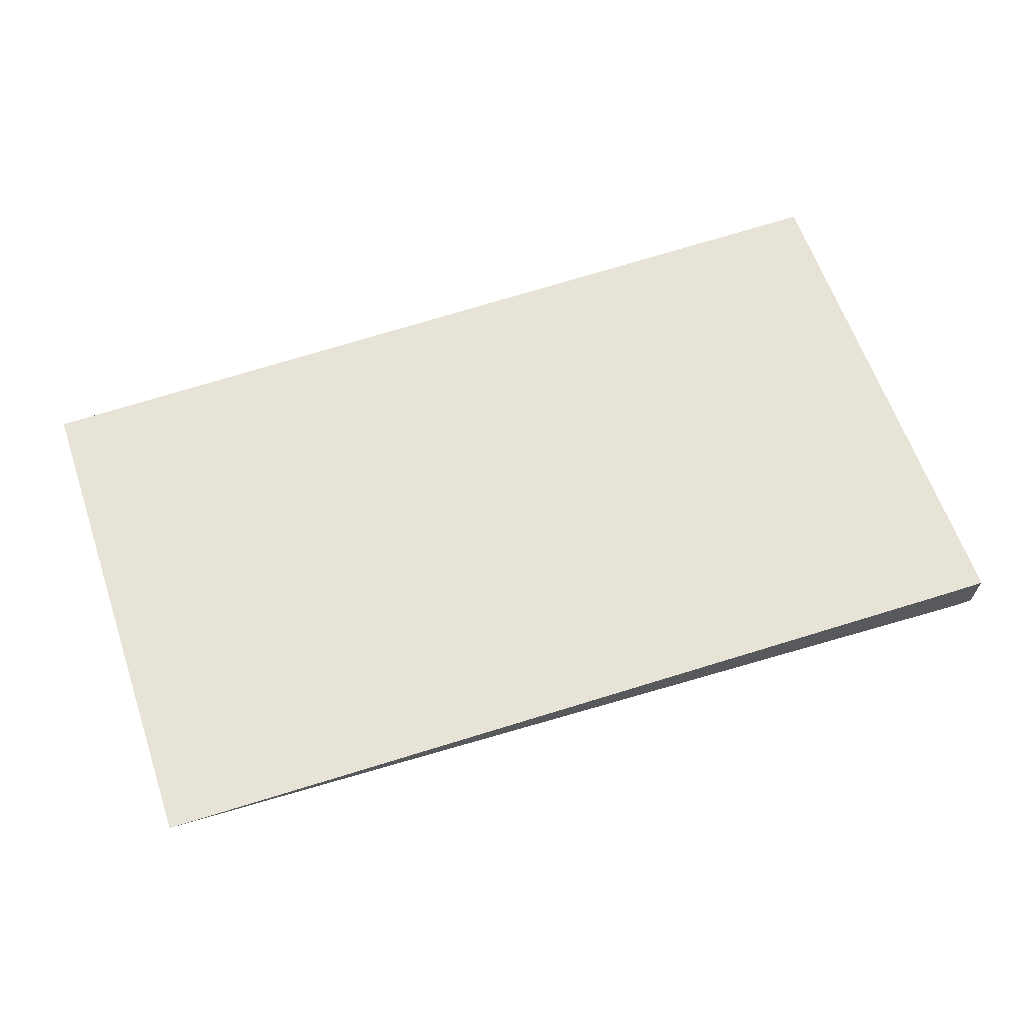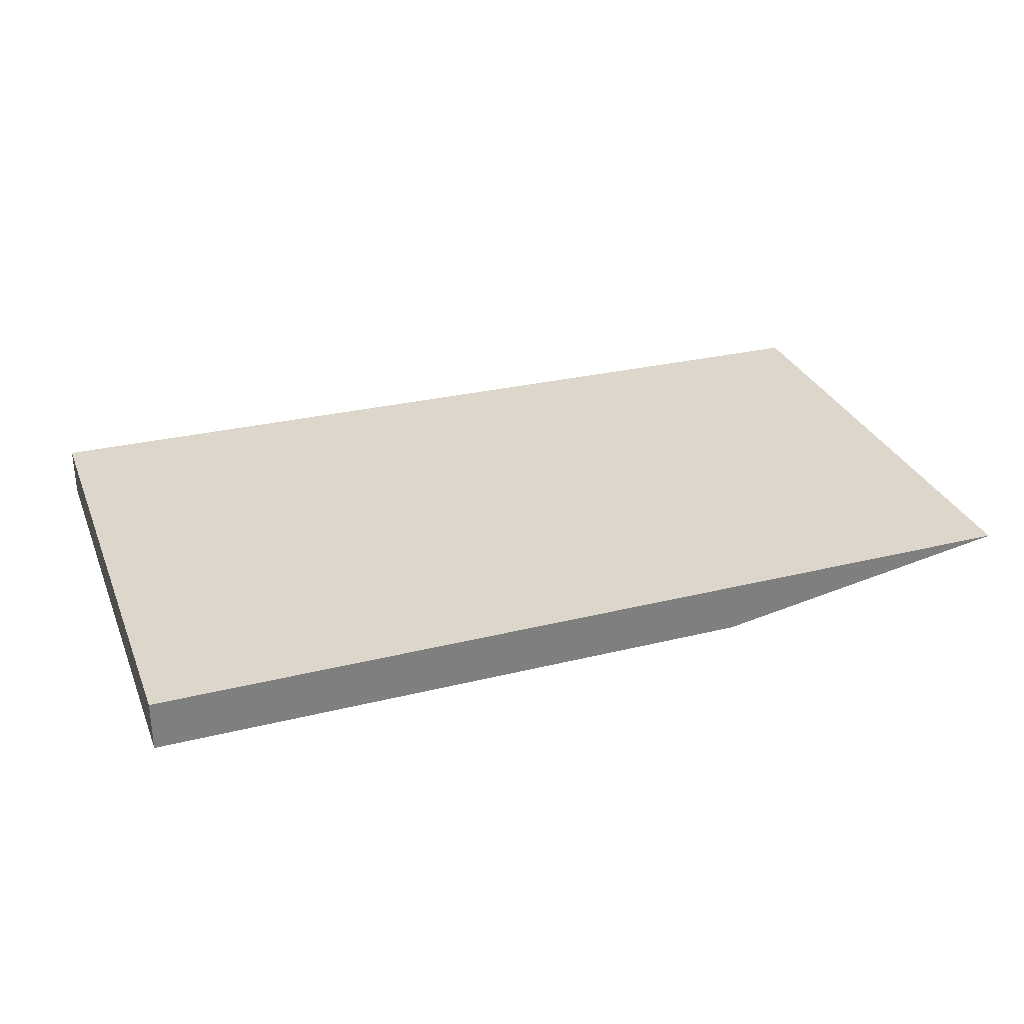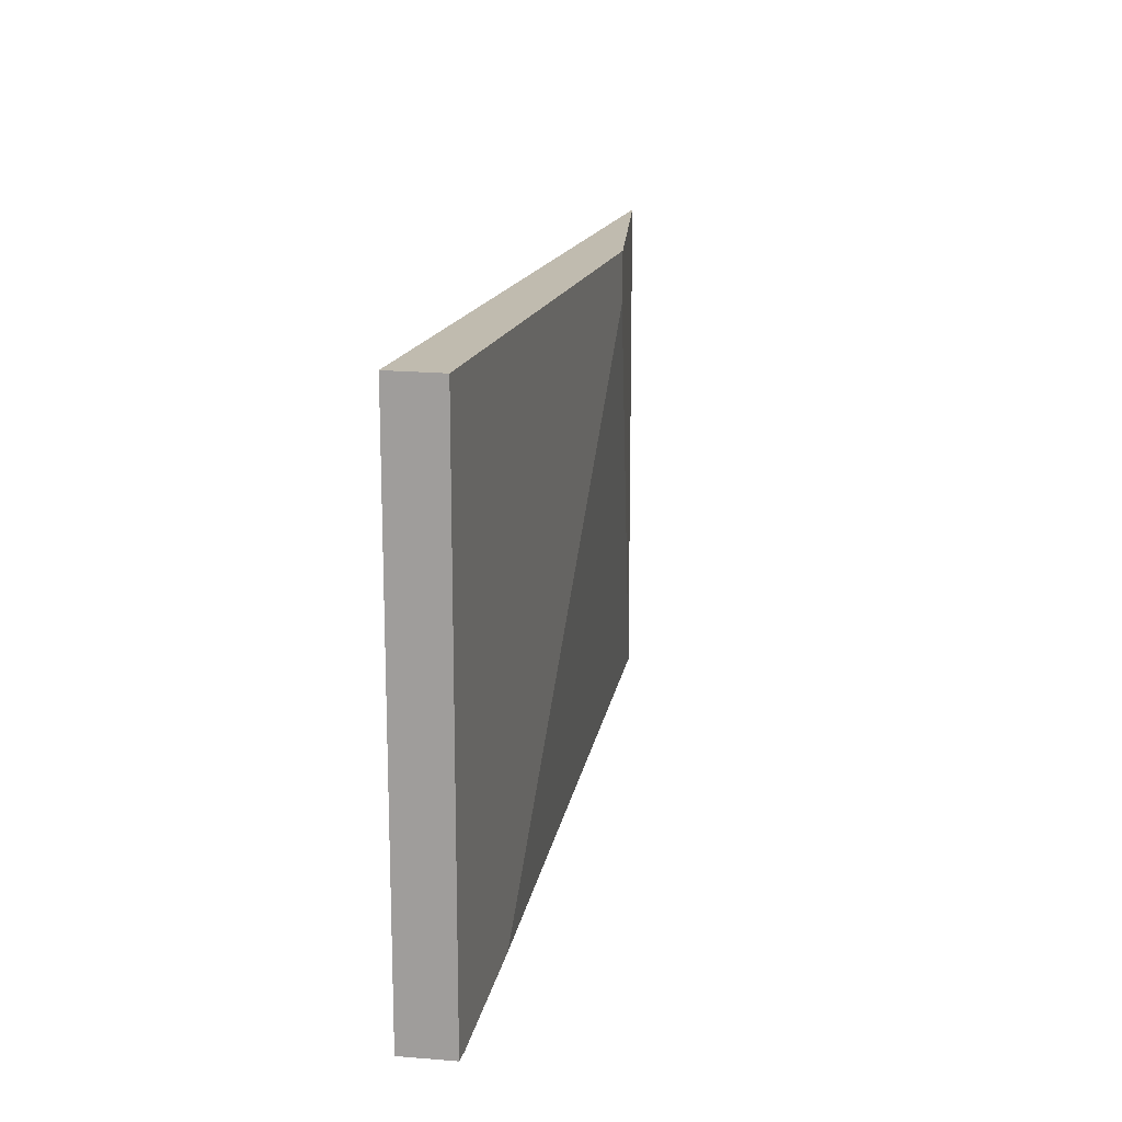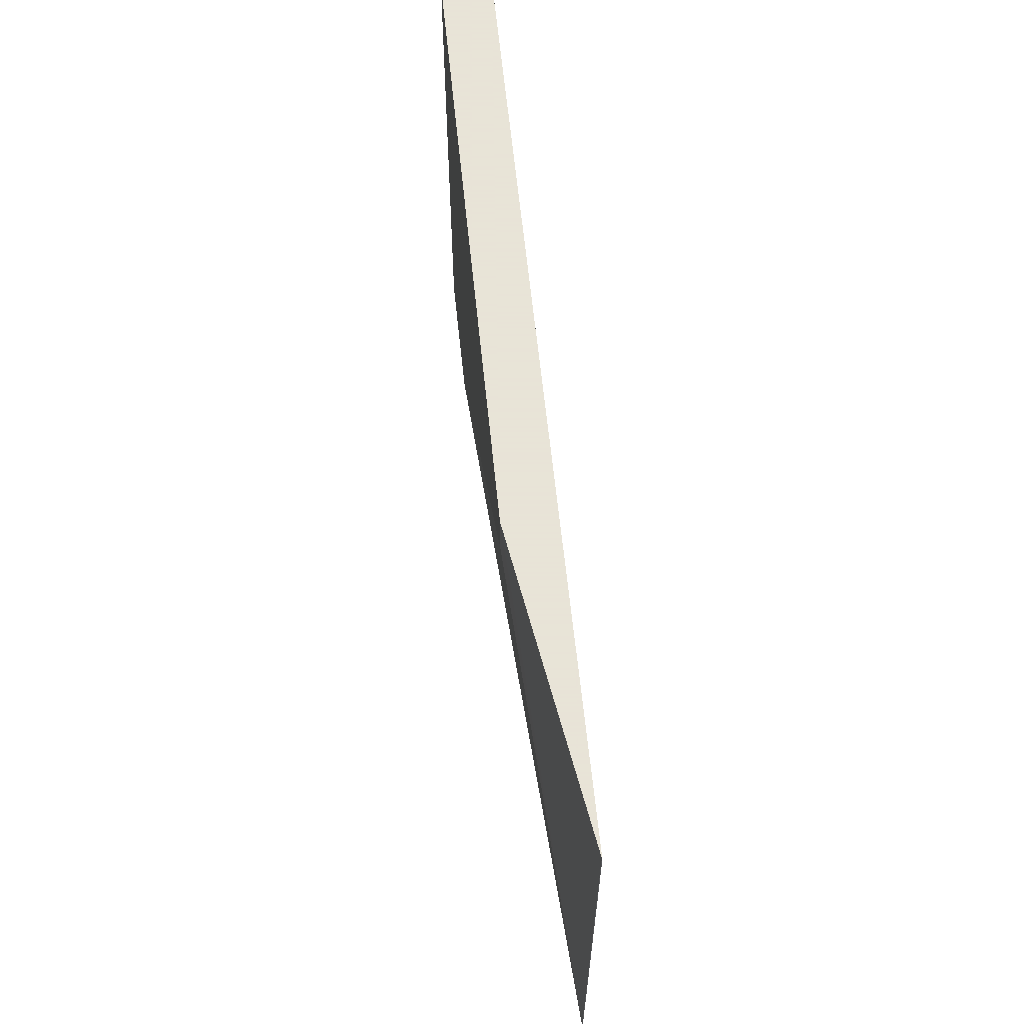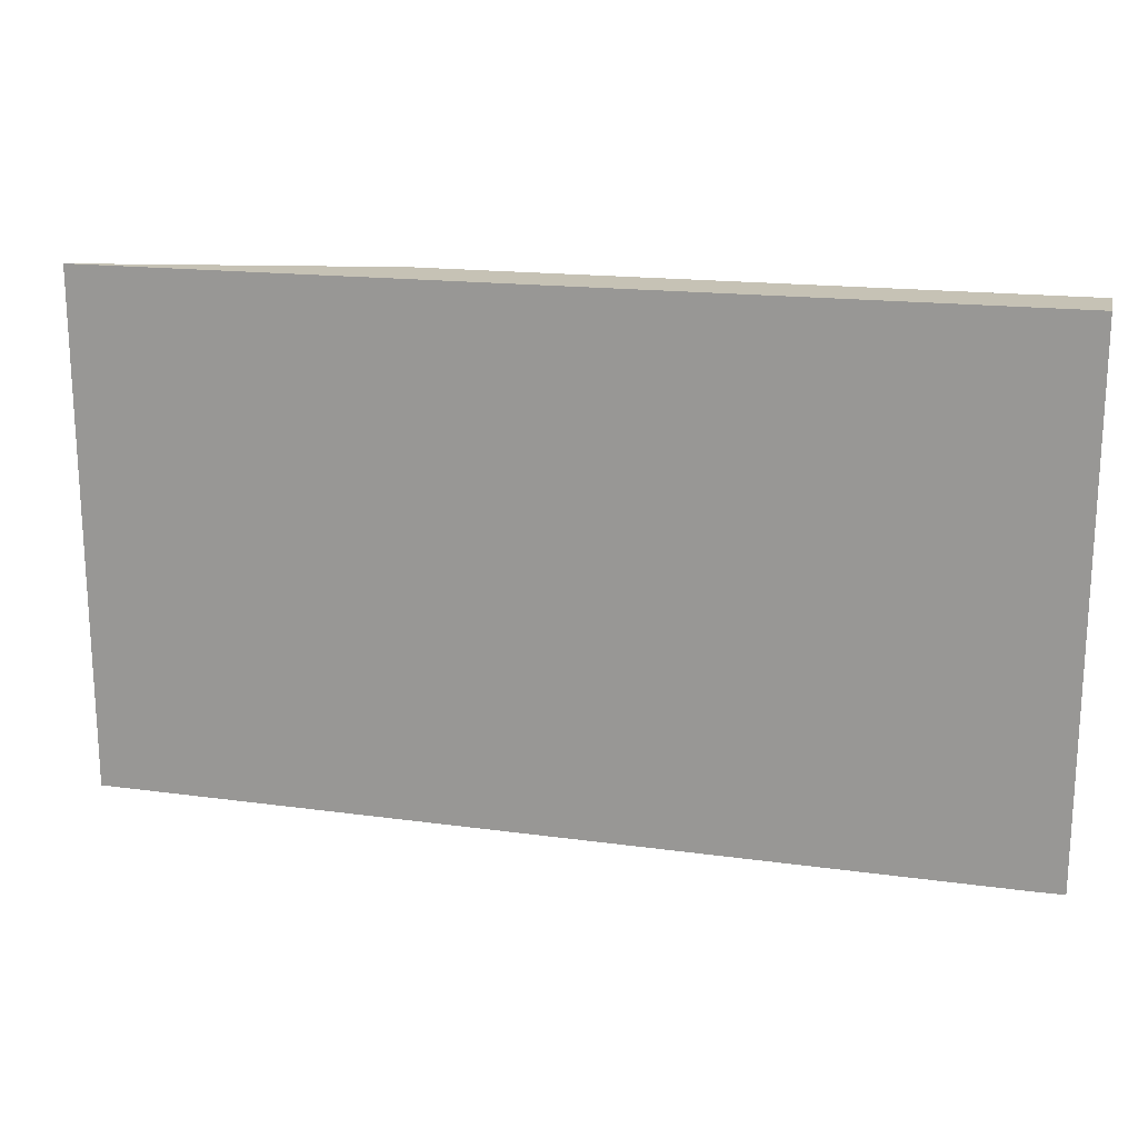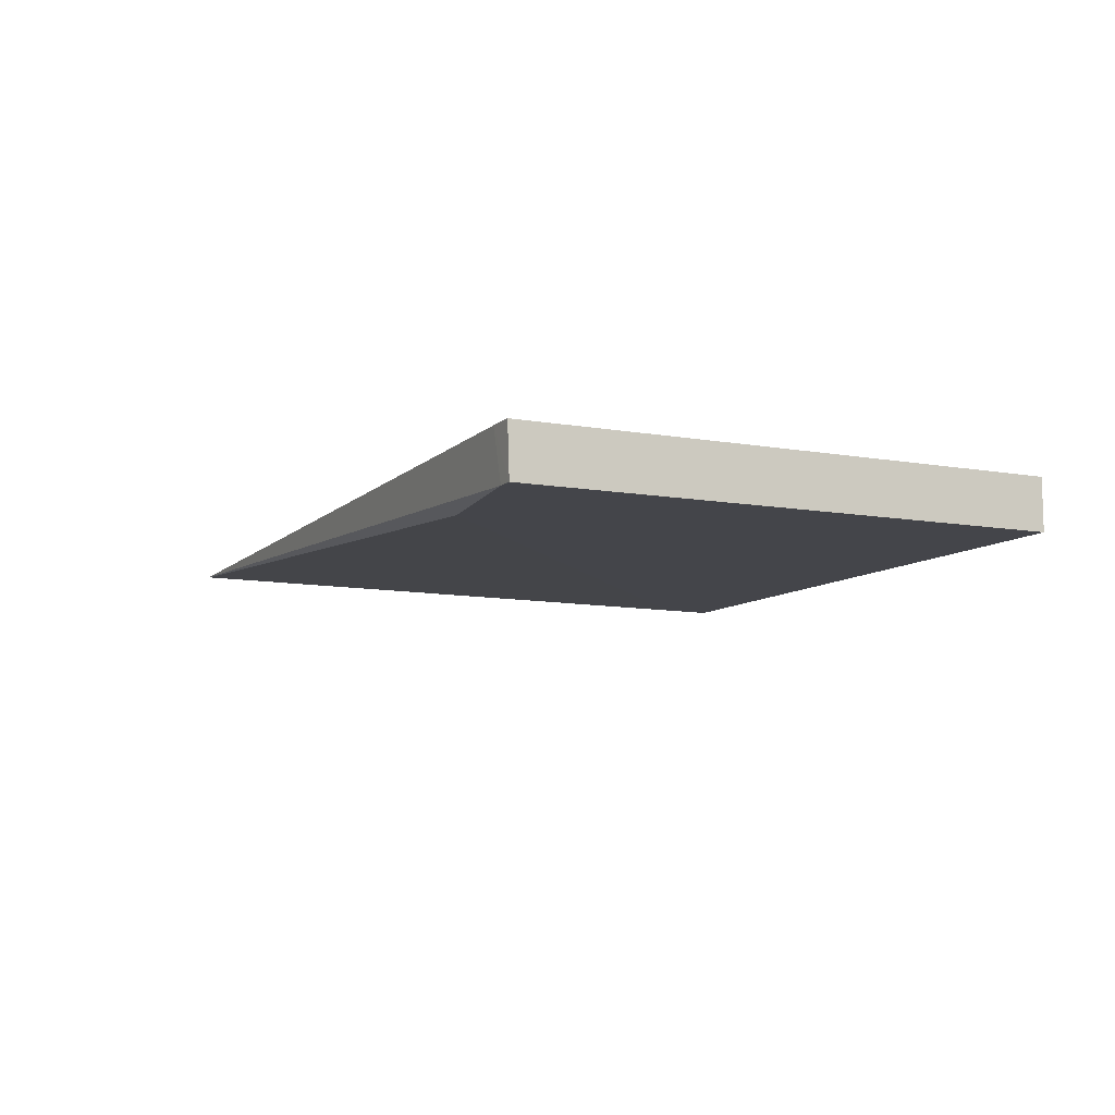
<metadata>
{"format":"obj","ext":"obj","renderer":"f3d","projection":"perspective","resolution":1024,"background":"white","views":[{"elev":62.4,"azim":161.1,"up":"+Y"},{"elev":30.4,"azim":-19.7,"up":"+Y"},{"elev":16.0,"azim":-77.2,"up":"+Z"},{"elev":61.4,"azim":84.3,"up":"+Z"},{"elev":18.9,"azim":-167.6,"up":"+Z"},{"elev":-9.2,"azim":-115.7,"up":"+Y"}]}
</metadata>
<code>
v 0.182 0.02147 -0.6043
v 0.1774 0.0001725 -0.6036
v 0.1706 0.0002287 -0.6036
v 0.1706 0.02147 -0.6043
v 0.5544 0.02147 -0.597
v 0.2336 0.0001725 -0.5958
v 0.1707 0.0001725 -0.6036
v 0.1706 0.0001725 -0.5992
v 0.1706 0.02147 -0.3832
v 0.5544 0.02147 -0.3836
v 0.5541 0.02131 -0.5967
v 0.2549 0.0001725 -0.5745
v 0.1706 0.0001725 -0.3832
v 0.534 0.02147 -0.3832
v 0.5544 0.02146 -0.3832
v 0.5541 0.02131 -0.3832
v 0.4262 0.0001725 -0.3832
v 0.4253 0.0001725 -0.4041
v 0.3614 0.0001725 -0.468
v 0.3401 0.0001725 -0.4893
f 3 7 8
f 9 17 16
f 5 16 11
f 5 11 6
f 6 11 12
f 9 13 17
f 5 10 16
f 9 16 15
f 11 18 19
f 10 14 15
f 10 15 16
f 11 16 17
f 11 17 18
f 11 19 20
f 3 9 4
f 11 20 12
f 9 15 14
f 3 13 9
f 1 3 4
f 2 5 6
f 3 8 13
f 1 2 3
f 1 9 14
f 1 14 10
f 1 10 5
f 1 5 2
f 2 6 12
f 1 4 9
f 2 20 19
f 2 19 18
f 2 18 17
f 2 17 13
f 2 13 8
f 2 8 7
f 2 12 20
f 2 7 3

</code>
